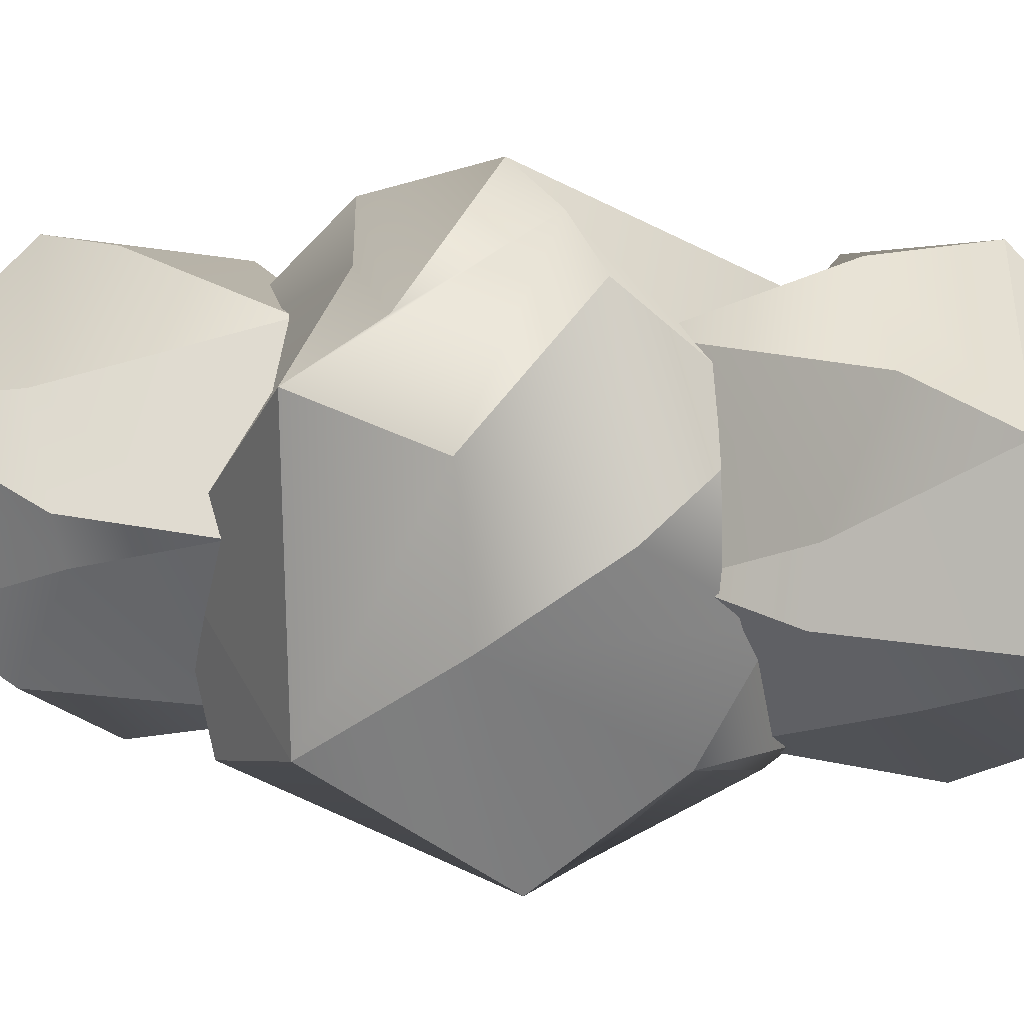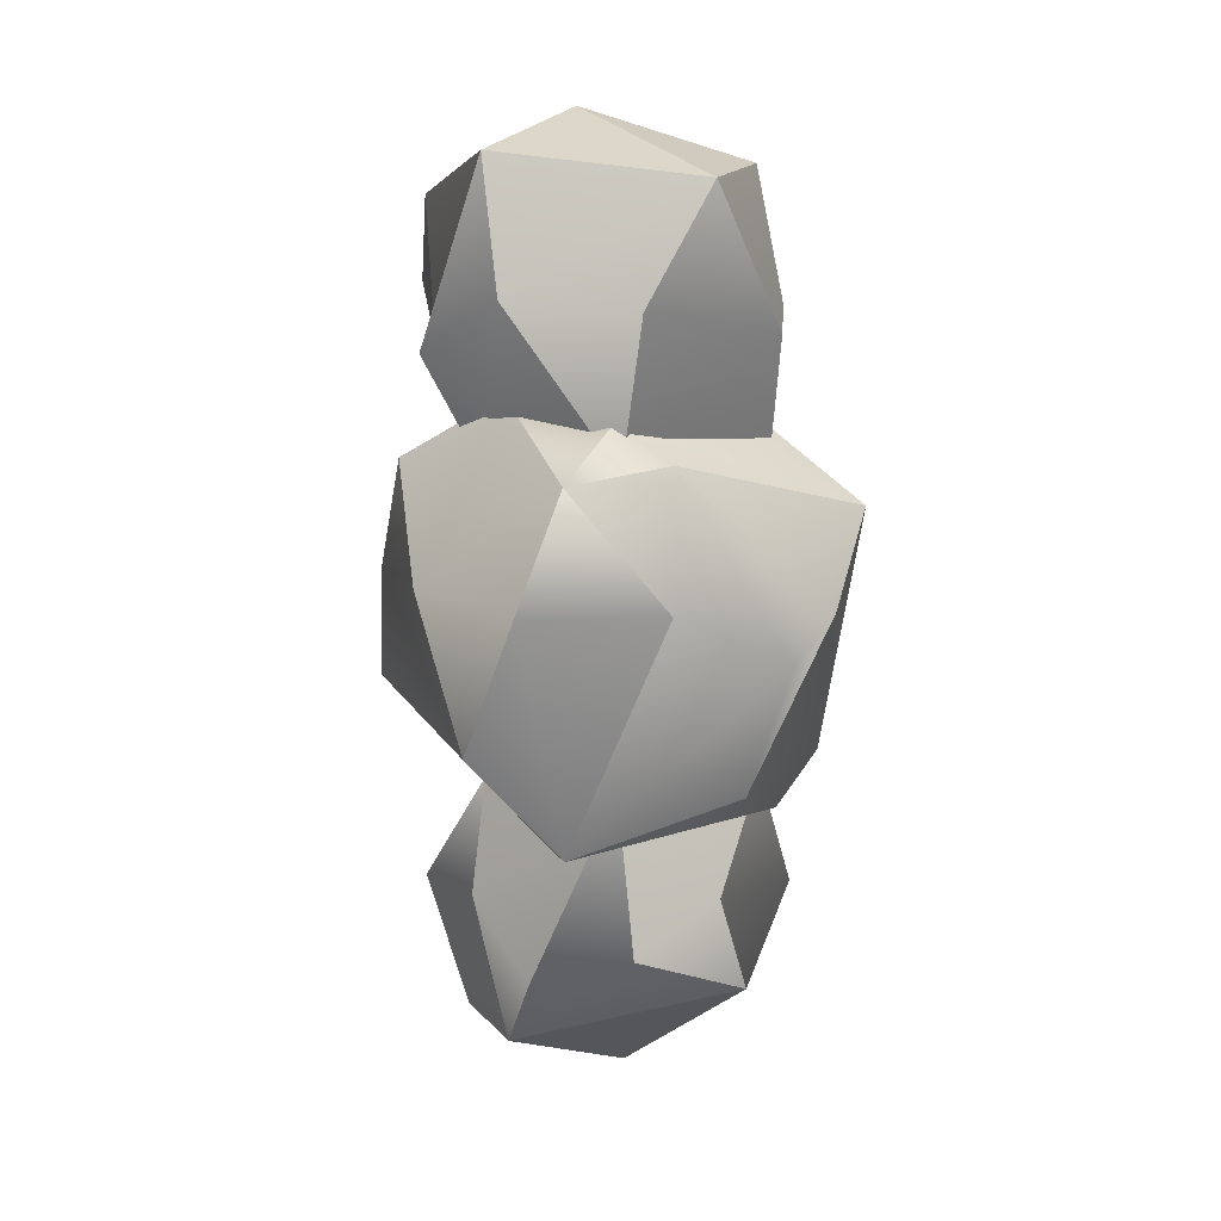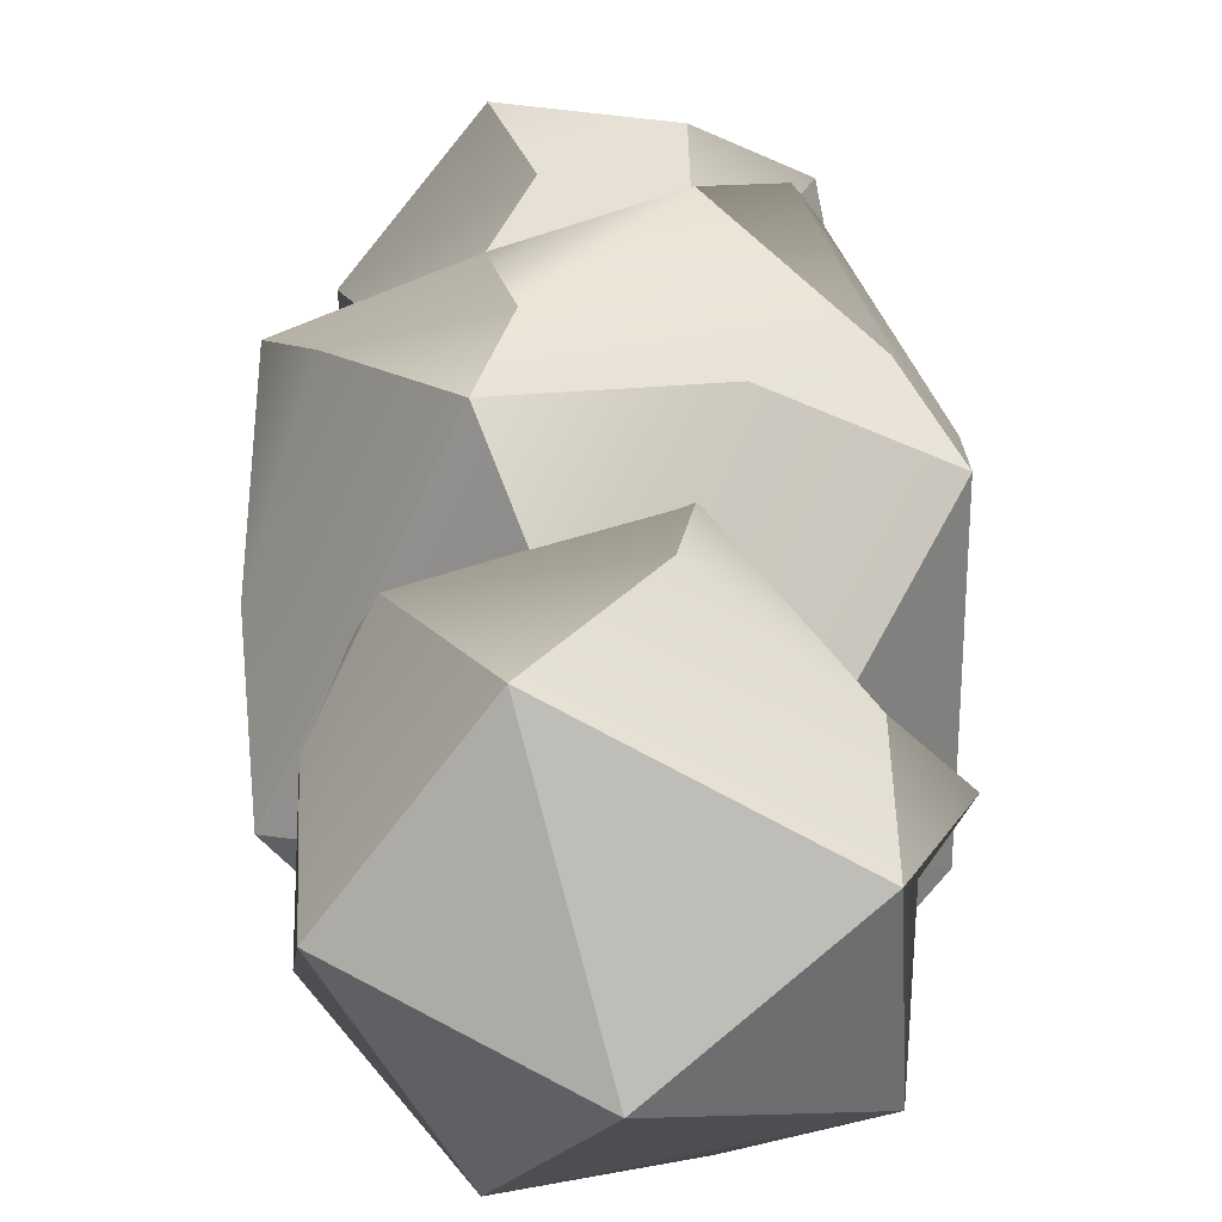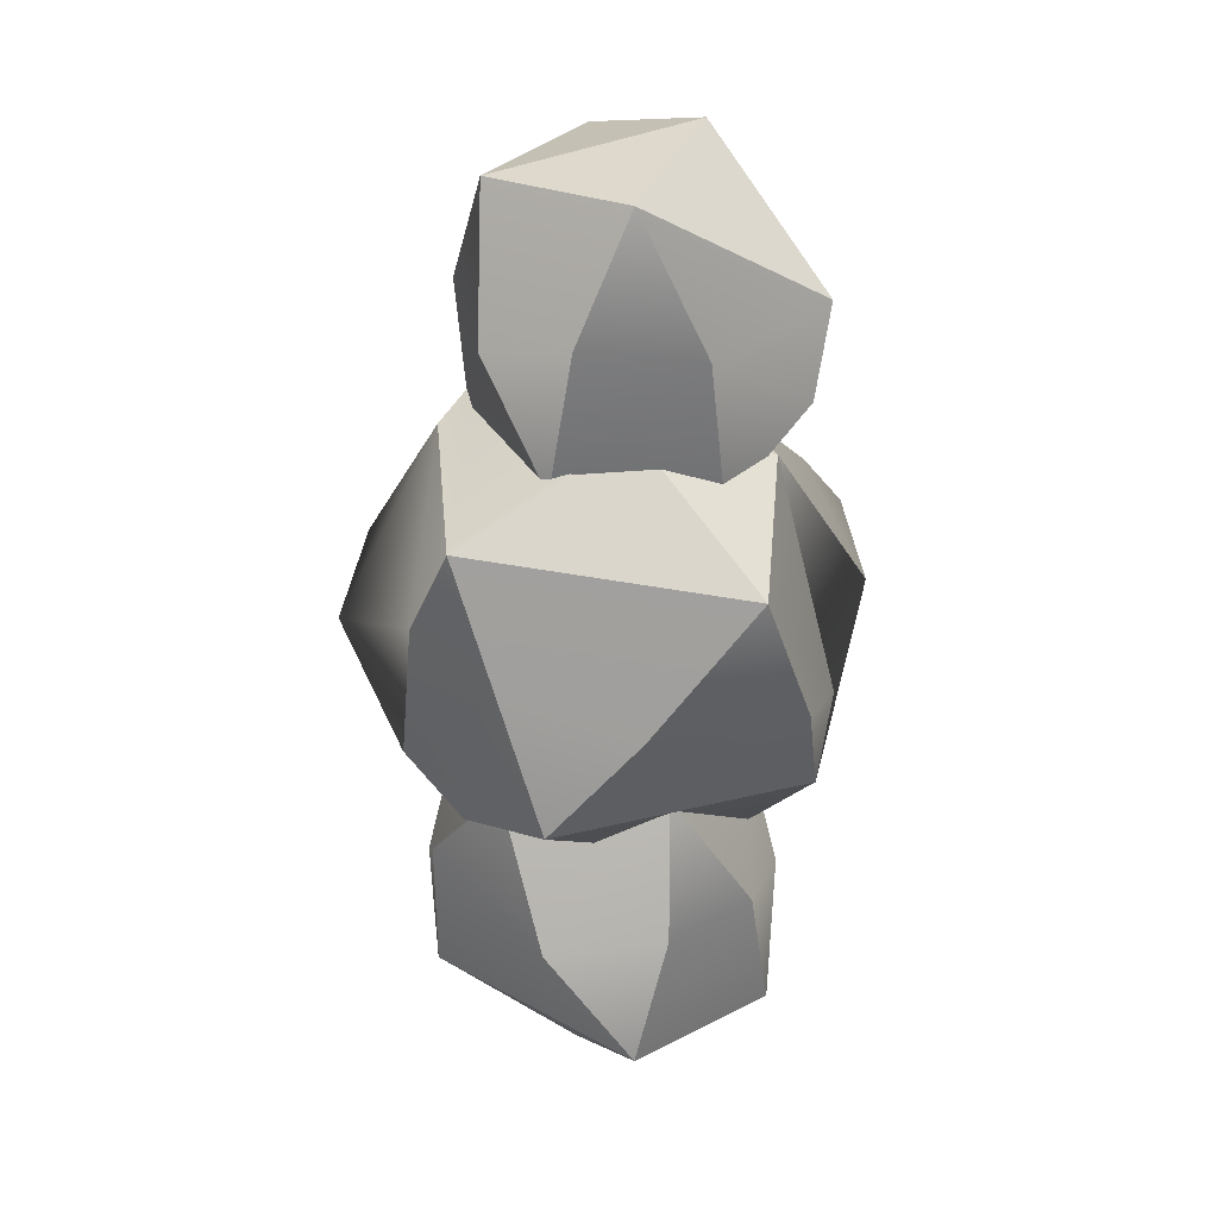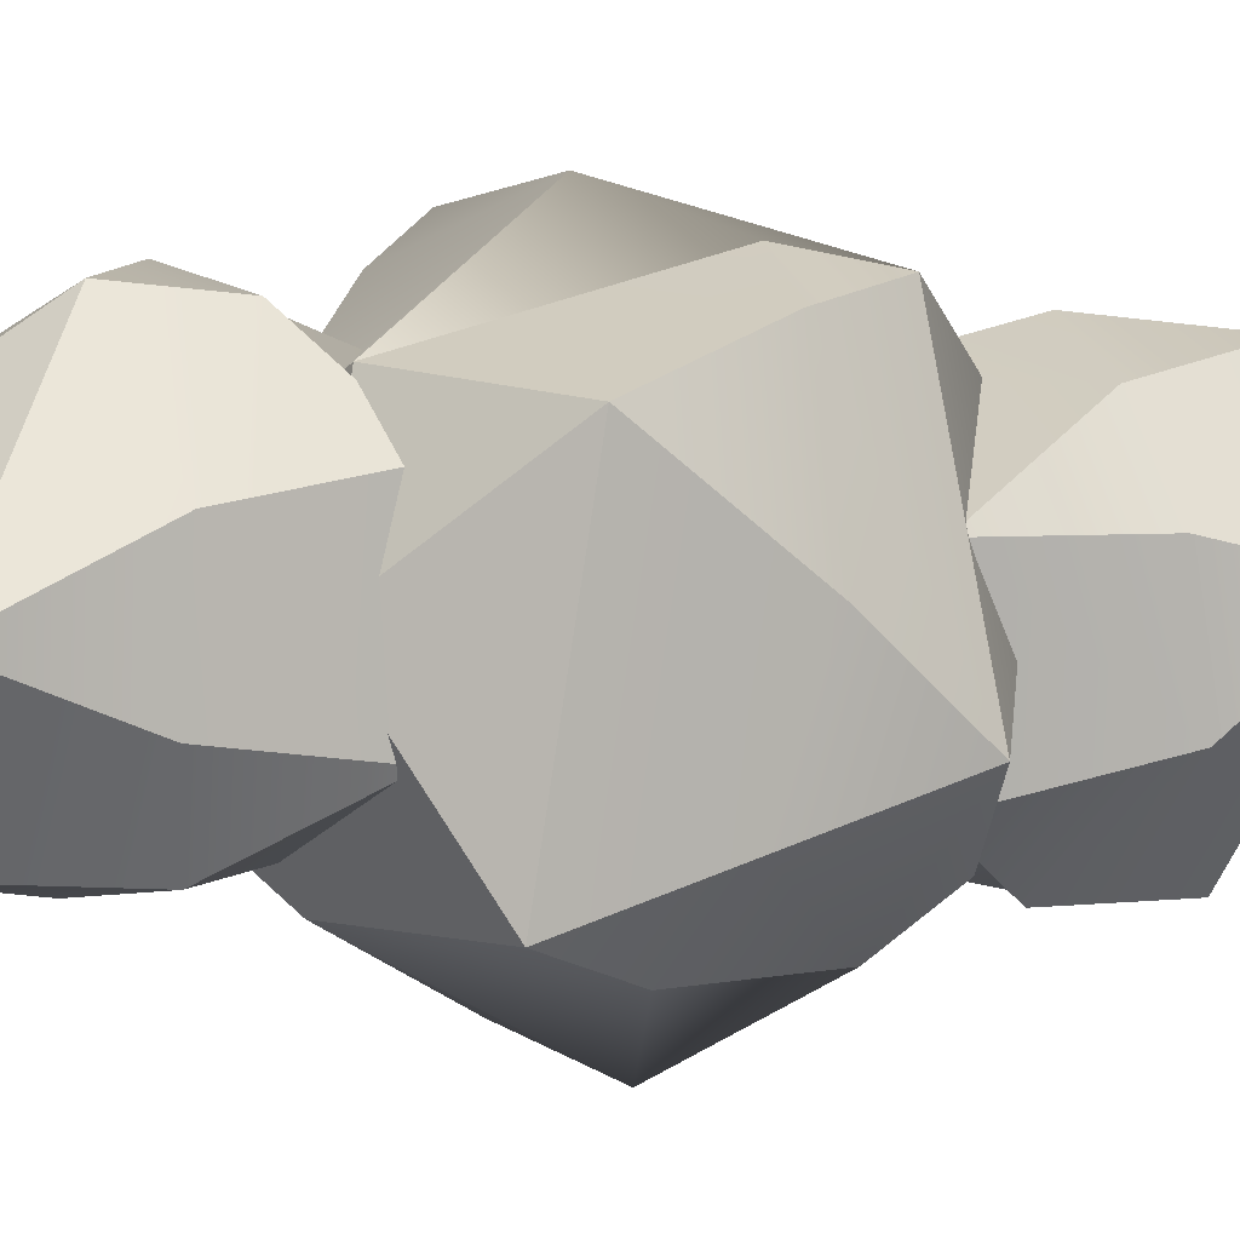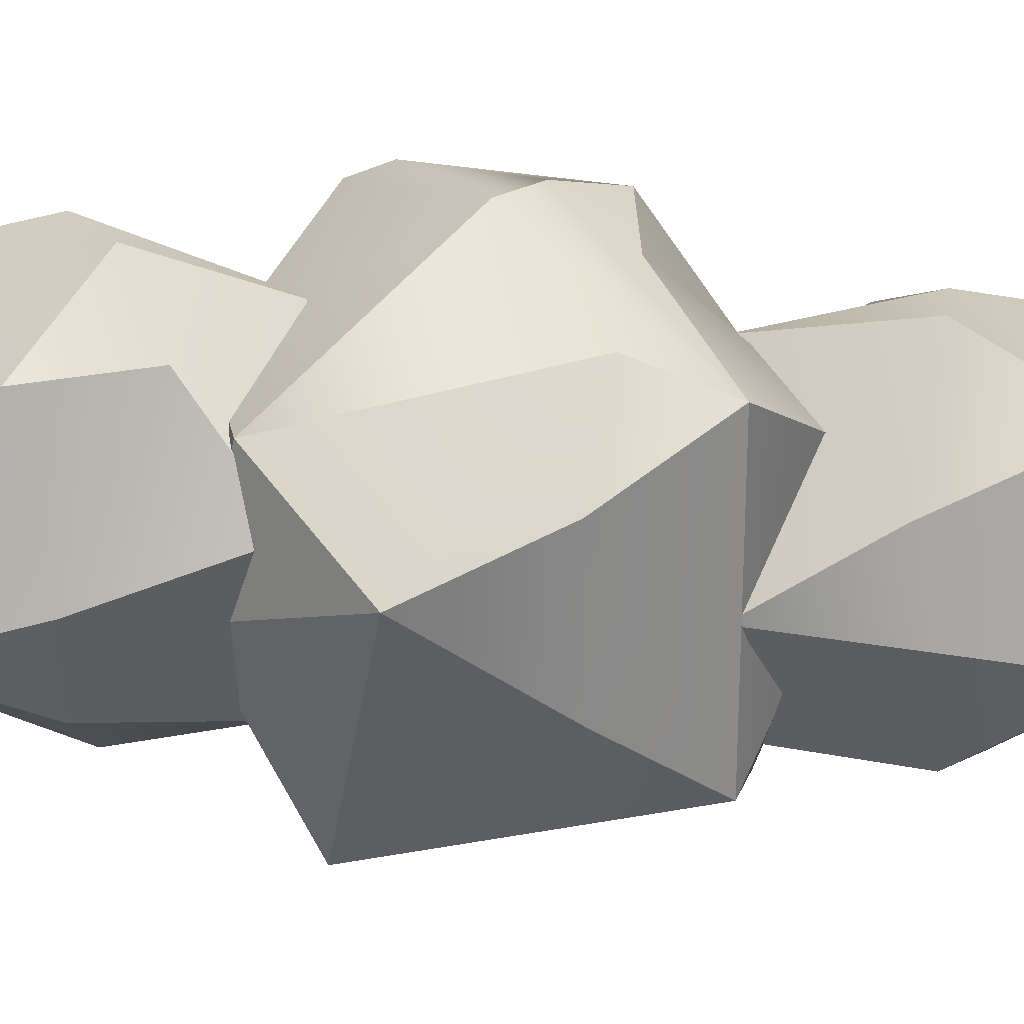
<metadata>
{"format":"obj","ext":"obj","renderer":"f3d","projection":"perspective","resolution":1024,"background":"white","views":[{"elev":15.2,"azim":-68.2,"up":"+Y"},{"elev":18.5,"azim":-21.9,"up":"+Z"},{"elev":26.3,"azim":179.1,"up":"+Y"},{"elev":20.0,"azim":89.6,"up":"+Z"},{"elev":6.9,"azim":70.4,"up":"+Y"},{"elev":49.5,"azim":91.0,"up":"+Y"}]}
</metadata>
<code>
g default
v -0.7319 -0.3909 -1.438
v 1.271 0.301 -1.281
v -0.4855 0.4658 -1.776
v -1.264 -0.1374 -0.8031
v -0.6455 -0.1734 0.7802
v 1.271 -0.2324 0.4871
v 1.293 1.583 0.1997
v 0.4855 1.97 -1.27
v -1.271 1.486 -0.8276
v -0.3427 1.315 1.025
v 0.757 0.819 1.056
v 0.463 1.684 0.8381
v -0.2353 -0.8183 0.1516
v -1.122 -0.6504 0.1953
v 0.9636 -0.4817 -0.07297
v 1.271 0.02763 -0.375
v -1.353 0.4642 0.06766
v 1.34 0.8918 -0.6425
v 1.031 1.871 -0.6017
v -1.31 1.276 -0.03533
v 0.3229 2.083 -0.7316
v -0.307 2.331 -0.2117
v 0.4617 0.3769 -1.622
v 0.7342 -0.2044 -1.399
v 0.3408 -0.5972 -1.119
v -0.03703 -0.3551 0.894
v 0.1176 1.237 -1.909
v -0.7409 0.5354 1.165
v -1.267 0.9713 0.7405
v -0.3101 -0.1254 1.116
v -0.4731 1.847 -0.8503
v -0.8058 1.956 0.4422
v -1.008 1.771 -0.4391
v 0.456 -0.9519 -0.1868
v -0.6789 2.192 0.2013
v 0.7244 1.362 0.5952
v -0.3452 1.615 0.4238
v -0.8527 0.7136 0.746
v -0.2846 -0.1662 0.8176
v 0.9038 0.3344 0.7219
v 1.006 0.8233 2.403
v 0.4623 1.98 1.765
v -0.9038 1.47 2.232
v -0.8494 0.5674 2.599
v 0.3452 -0.04863 2.461
v 0 1.257 2.743
v -0.3358 2.02 1.369
v 0.2597 1.905 1.103
v -1.012 0.9923 1.417
v -0.8708 1.679 1.668
v -0.8611 0.2834 1.787
v -1.211 0.6827 1.428
v 0.773 -0.05941 1.533
v -0.1856 -0.2493 1.765
v 1.085 1.252 1.544
v 1.04 0.4793 1.594
v 0.7244 0.01499 -1.244
v -0.3452 -0.2624 -1.116
v -0.8527 0.679 -1.287
v -0.2846 1.559 -1.214
v 0.9038 1.049 -1.202
v 1.006 0.8409 -2.94
v 0.4623 -0.4046 -2.499
v -0.9038 0.1749 -2.877
v -0.8494 1.125 -3.091
v 0.3452 1.711 -2.855
v 0 0.4688 -3.345
v -0.3358 -0.5084 -2.115
v 0.2597 -0.4381 -1.833
v -1.012 0.5134 -1.994
v -0.8708 -0.1235 -2.354
v -0.8611 1.273 -2.244
v -1.211 0.8207 -1.955
v 0.773 1.57 -1.938
v -0.1856 1.795 -2.136
v 1.085 0.2777 -2.162
v 1.04 1.048 -2.086
g cloud
f 1 3 23 24
f 1 4 3
f 1 13 14 4
f 1 25 34 13
f 1 24 25
f 2 23 27 8
f 3 4 9
f 4 14 17
f 5 26 30
f 6 16 18 7
f 2 8 19 18
f 3 9 31 27
f 4 17 20 9
f 5 30 28
f 6 7 11
f 7 19 21 12
f 8 31 33 22 21
f 9 20 35 33
f 10 11 12
f 11 7 12
f 14 13 5
f 13 34 26 5
f 15 16 6
f 17 14 5 28 29
f 18 16 2
f 18 19 7
f 20 17 29 32
f 21 19 8
f 21 22 12
f 22 35 32 10 12
f 24 23 2
f 34 25 15
f 25 24 2 16 15
f 27 23 3
f 30 26 6 11
f 27 31 8
f 28 30 11 10
f 33 31 9
f 33 35 22
f 26 34 15 6
f 29 28 10
f 32 29 10
f 32 35 20
f 36 37 47 48
f 37 38 49 50
f 38 39 51 52
f 39 40 53 54
f 40 36 55 56
f 36 48 55
f 37 50 47
f 38 52 49
f 39 54 51
f 40 56 53
f 41 42 46
f 42 43 46
f 43 44 46
f 44 45 46
f 45 41 46
f 48 47 42
f 50 49 43
f 52 51 44
f 54 53 45
f 56 55 41
f 55 48 42 41
f 47 50 43 42
f 49 52 44 43
f 51 54 45 44
f 53 56 41 45
f 57 58 68 69
f 58 59 70 71
f 59 60 72 73
f 60 61 74 75
f 61 57 76 77
f 57 69 76
f 58 71 68
f 59 73 70
f 60 75 72
f 61 77 74
f 62 63 67
f 63 64 67
f 64 65 67
f 65 66 67
f 66 62 67
f 69 68 63
f 71 70 64
f 73 72 65
f 75 74 66
f 77 76 62
f 76 69 63 62
f 68 71 64 63
f 70 73 65 64
f 72 75 66 65
f 74 77 62 66

</code>
